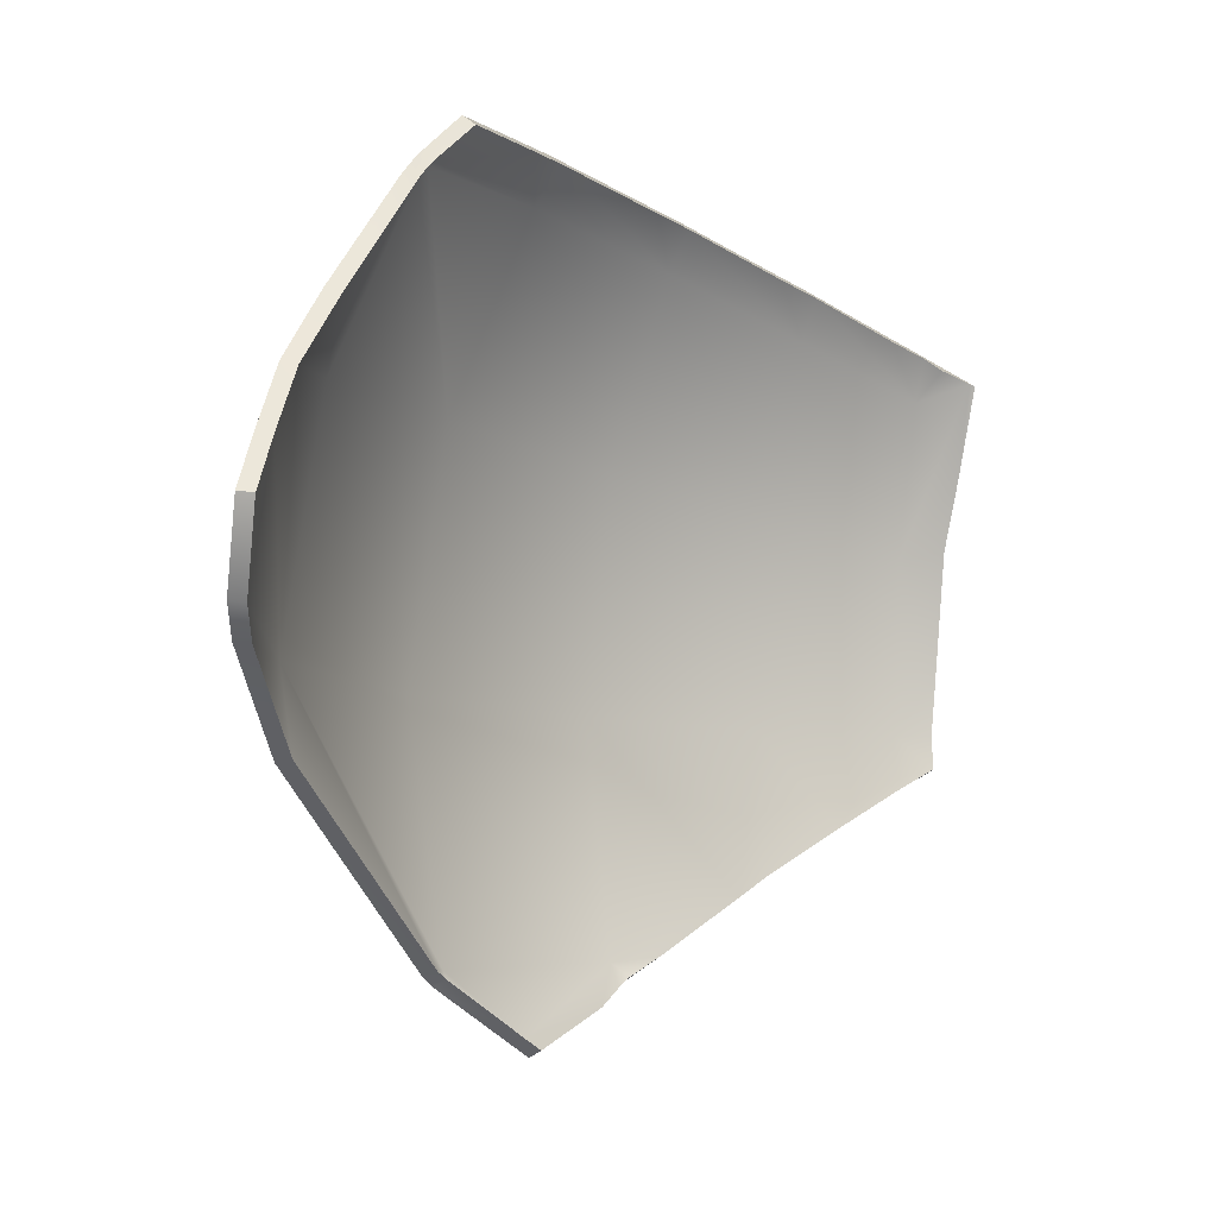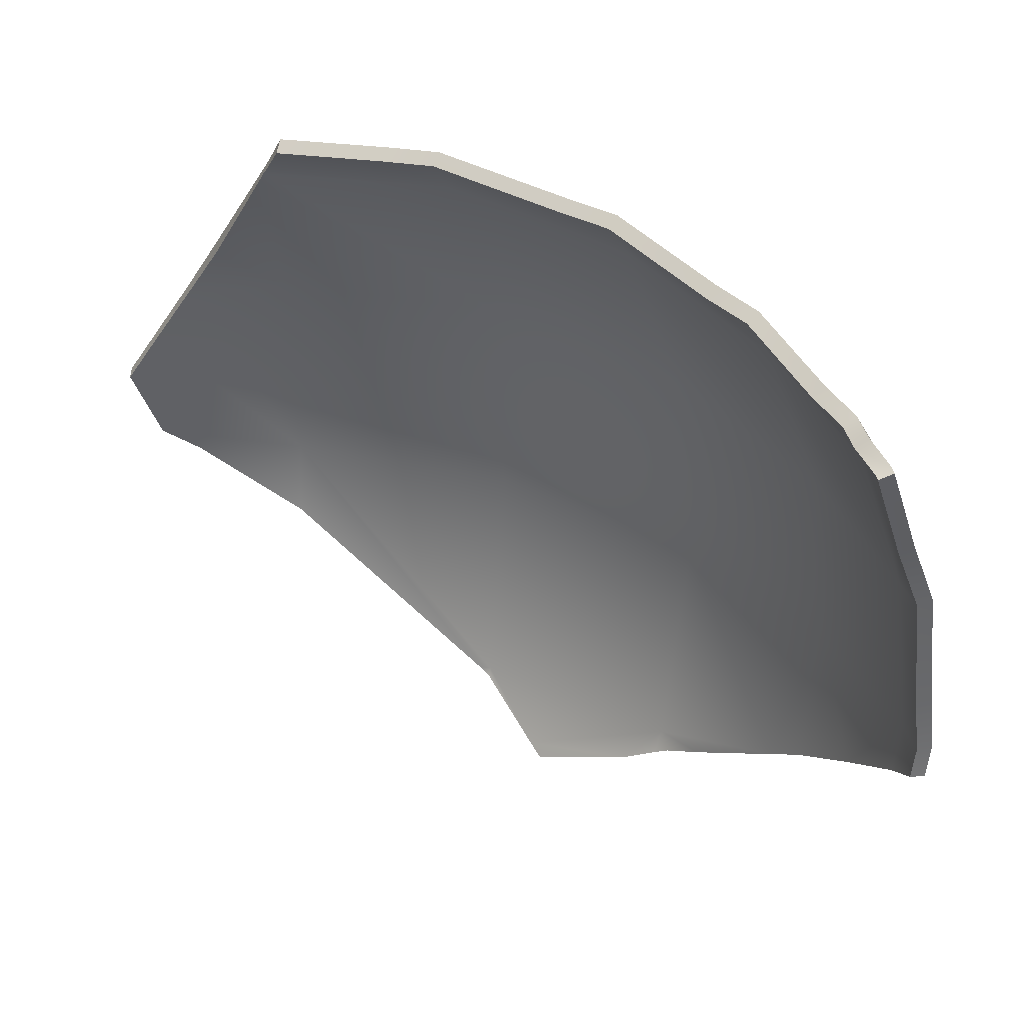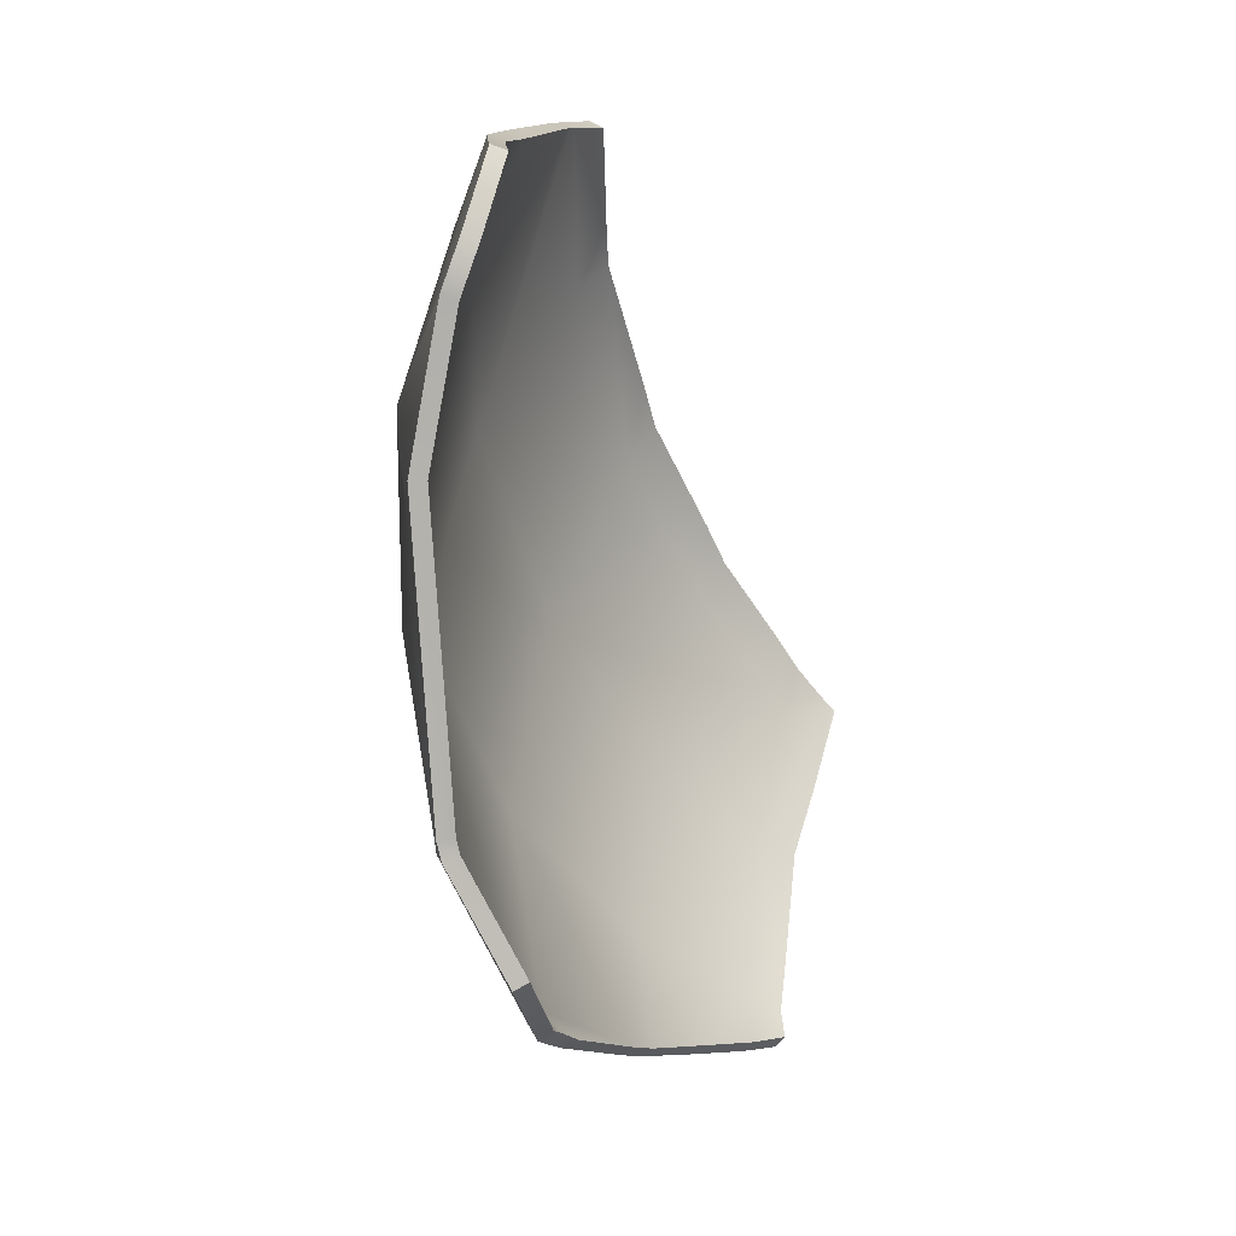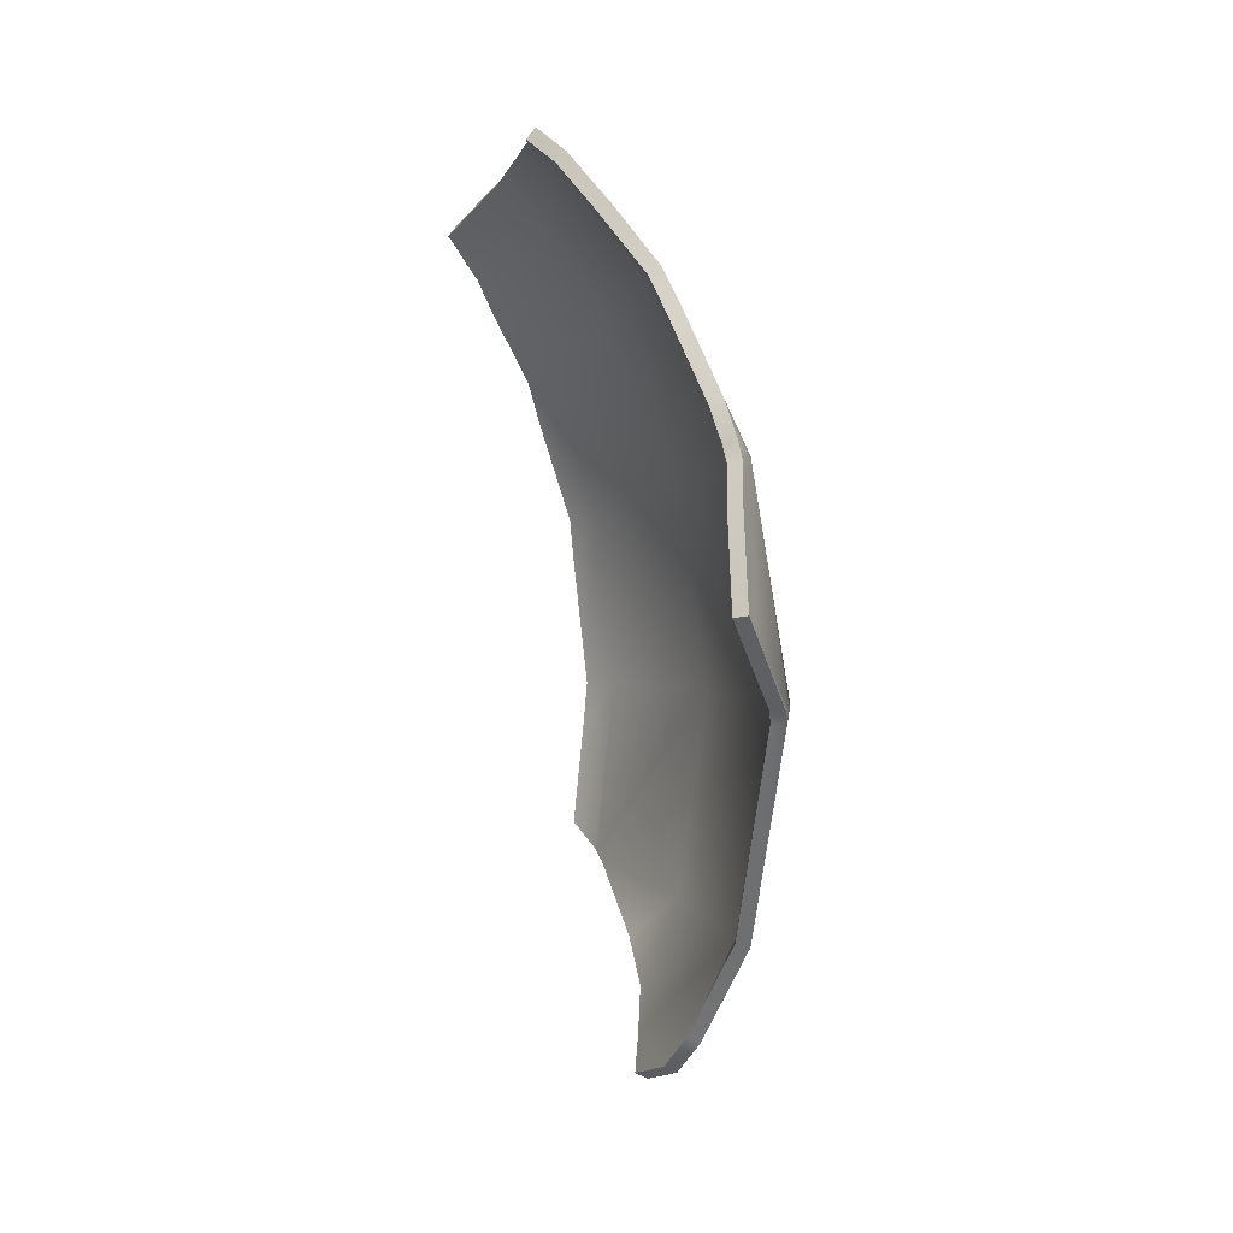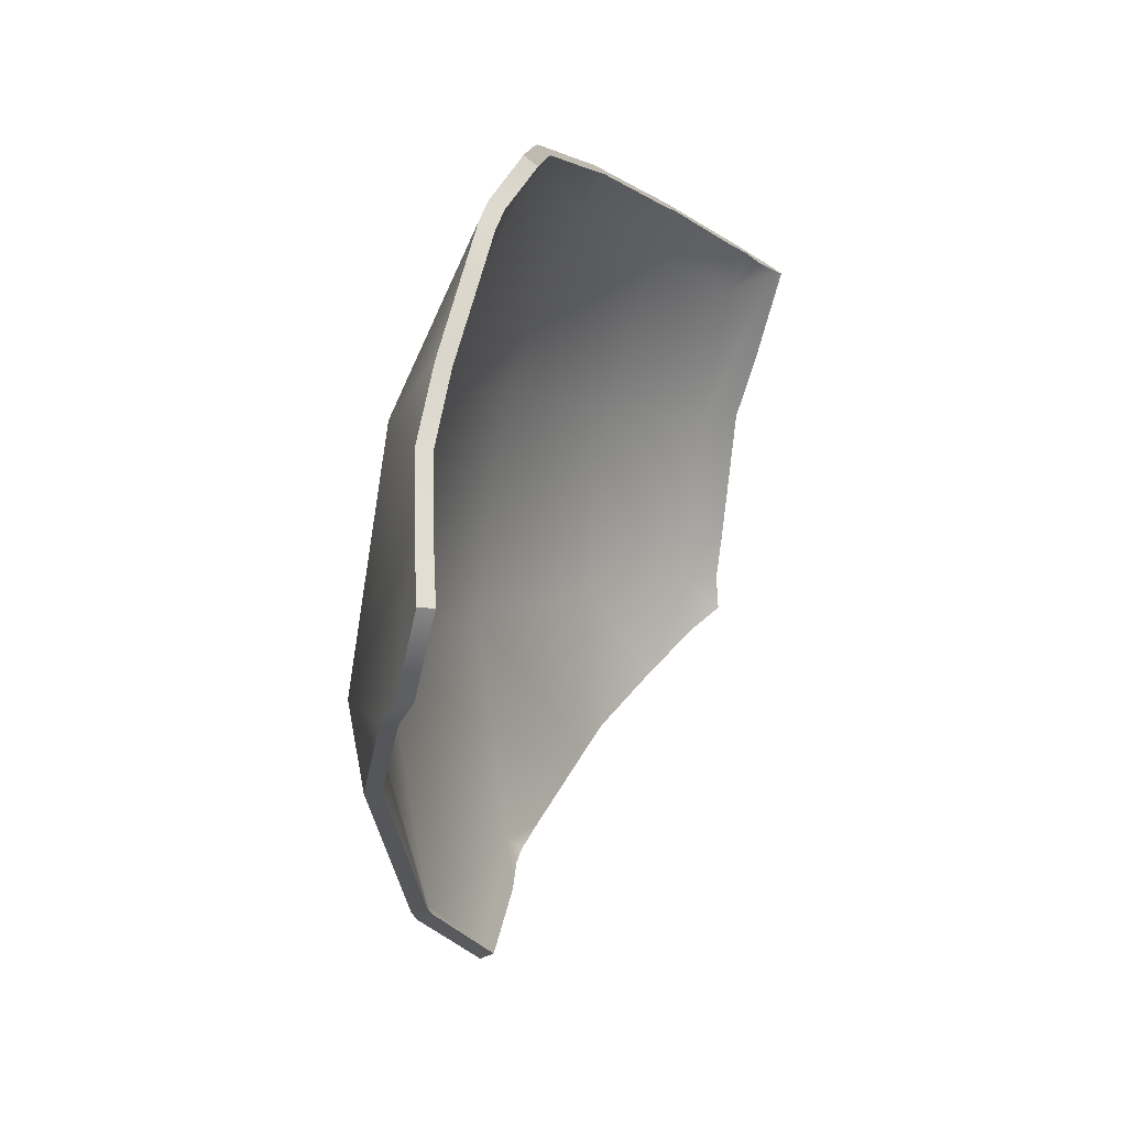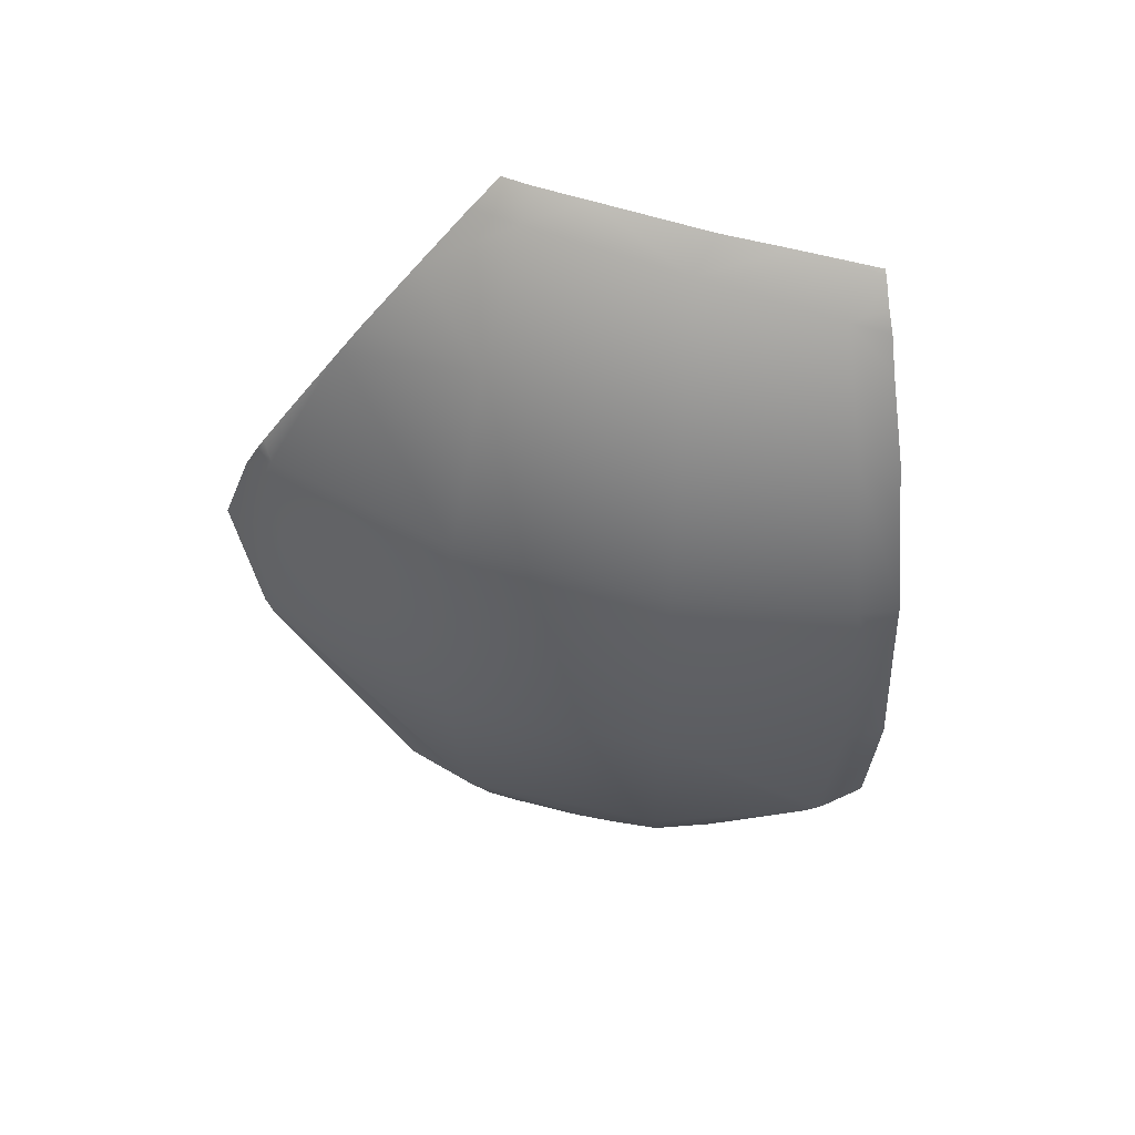
<metadata>
{"format":"obj","ext":"obj","renderer":"f3d","projection":"perspective","resolution":1024,"background":"white","views":[{"elev":-8.4,"azim":-150.0,"up":"+Y"},{"elev":34.3,"azim":-64.4,"up":"+Y"},{"elev":-44.4,"azim":-172.8,"up":"+Y"},{"elev":0.6,"azim":-5.1,"up":"+Z"},{"elev":7.4,"azim":-170.9,"up":"+Y"},{"elev":54.3,"azim":113.2,"up":"+Z"}]}
</metadata>
<code>
g SoccerBall_Explode_Thin_08
v 0.002807 0.1764 0.2838
v 0.0179 0.1169 0.2982
v 0.0001544 0.1745 0.2865
v 0.05831 0.06604 0.2904
v 0.03357 0.07213 0.3086
v 0.04295 -0.01028 0.3134
v 0.03398 0.1645 0.266
v 0.01411 0.1844 0.266
v 0.02313 0.1908 0.2552
v 0.06774 -0.04866 0.2998
v 0.04791 -0.04866 0.316
v 0.04613 -0.07135 0.3141
v 0.06471 -0.08546 0.2968
v 0.06774 -0.04866 0.2998
v 0.0908 -0.1115 0.2602
v 0.06471 -0.08546 0.2968
v 0.1302 -0.04866 0.2236
v 0.1196 -0.142 0.2165
v 0.129 -0.1569 0.1927
v 0.1151 0.08497 0.2135
v 0.05831 0.06604 0.2904
v 0.07799 0.1939 0.1888
v 0.03398 0.1645 0.266
v 0.1885 -0.04866 0.1044
v 0.1665 -0.1994 0.09699
v 0.1511 -0.1943 0.1318
v 0.1572 -0.209 0.1066
v 0.1593 -0.2157 0.0946
v 0.1578 -0.2274 0.07098
v 0.1665 0.1021 0.09699
v 0.1151 0.2186 0.07987
v 0.1625 -0.2454 -0.006498
v 0.1579 -0.2519 0.003081
v 0.1885 -0.2068 -0.05376
v 0.1855 -0.213 -0.05376
v 0.1871 -0.2063 -0.06328
v 0.1885 -0.04866 -0.2119
v 0.1809 -0.1011 -0.2093
v 0.1553 -0.04866 -0.2799
v 0.1418 -0.03177 -0.3022
v 0.2142 -0.04866 -0.05376
v 0.1885 0.1095 -0.05376
v 0.1331 0.05224 -0.2943
v 0.1275 0.01832 -0.316
v 0.1384 0.09274 -0.2681
v 0.1665 0.1021 -0.2045
v 0.1337 0.1361 -0.2385
v 0.12 0.2074 -0.189
v 0.1173 0.2153 -0.1834
v 0.1302 0.2287 -0.05376
v 0.1158 0.2191 -0.1806
v 0.108 0.2493 -0.08924
v 0.1003 0.2431 -0.1623
v 0.1111 0.2519 -0.05376
v 0.1006 0.2451 0.03888
v 0.09714 0.2429 0.07389
v 0.07191 0.2253 0.1493
v 0.06345 0.2194 0.1791
v 0.03398 0.1985 0.2321
v 0.02313 0.1908 0.2552
v 0.01224 0.1135 0.2907
v -0.002824 0.1725 0.2765
v -0.005428 0.1712 0.2789
v 0.05141 0.06383 0.2835
v 0.02743 0.06943 0.3012
v 0.03683 -0.01146 0.3056
v 0.02753 0.1604 0.2596
v 0.008787 0.1791 0.2595
v 0.01675 0.1858 0.2494
v 0.06067 -0.04872 0.2927
v 0.04157 -0.04878 0.3083
v 0.03983 -0.07021 0.3064
v 0.05746 -0.08431 0.29
v 0.08306 -0.1103 0.254
v 0.06067 -0.04872 0.2927
v 0.05746 -0.08431 0.29
v 0.1218 -0.04872 0.2182
v 0.1111 -0.1407 0.2116
v 0.1201 -0.1555 0.1885
v 0.1069 0.08235 0.2083
v 0.05141 0.06383 0.2835
v 0.07057 0.1891 0.184
v 0.02753 0.1604 0.2596
v 0.179 -0.0487 0.1013
v 0.1573 -0.1966 0.09414
v 0.1422 -0.1925 0.1276
v 0.149 -0.205 0.1025
v 0.1505 -0.2115 0.09233
v 0.1489 -0.2232 0.06947
v 0.1573 0.09919 0.09409
v 0.1069 0.2134 0.07725
v 0.1536 -0.2412 -0.008009
v 0.1489 -0.2478 0.001566
v 0.179 -0.2038 -0.05373
v 0.1765 -0.2086 -0.05425
v 0.1775 -0.2042 -0.06176
v 0.179 -0.04863 -0.2089
v 0.1713 -0.09955 -0.2069
v 0.1463 -0.04945 -0.2755
v 0.1329 -0.03311 -0.2978
v 0.2042 -0.04866 -0.05376
v 0.179 0.1064 -0.0538
v 0.1241 0.0508 -0.29
v 0.1186 0.01698 -0.3117
v 0.1296 0.09055 -0.2639
v 0.1573 0.09924 -0.2017
v 0.1254 0.1321 -0.2346
v 0.1111 0.2032 -0.1872
v 0.1084 0.211 -0.1819
v 0.1218 0.2233 -0.05381
v 0.1072 0.2142 -0.1792
v 0.1002 0.2432 -0.08793
v 0.09244 0.237 -0.1609
v 0.1034 0.2456 -0.05387
v 0.09285 0.2388 0.03758
v 0.0896 0.2367 0.07156
v 0.06479 0.2193 0.1456
v 0.05636 0.2137 0.1749
v 0.02768 0.193 0.2266
v 0.01675 0.1858 0.2494
v -0.002824 0.1725 0.2765
v 0.0001544 0.1745 0.2865
v -0.005428 0.1712 0.2789
v 0.002807 0.1764 0.2838
v 0.008787 0.1791 0.2595
v 0.01411 0.1844 0.266
v 0.01675 0.1858 0.2494
v 0.02313 0.1908 0.2552
v 0.0179 0.1169 0.2982
v -0.005428 0.1712 0.2789
v 0.0001544 0.1745 0.2865
v 0.01224 0.1135 0.2907
v 0.03357 0.07213 0.3086
v 0.02743 0.06943 0.3012
v 0.04295 -0.01028 0.3134
v 0.03683 -0.01146 0.3056
v 0.04791 -0.04866 0.316
v 0.04157 -0.04878 0.3083
v 0.04613 -0.07135 0.3141
v 0.03983 -0.07021 0.3064
v 0.0908 -0.1115 0.2602
v 0.05746 -0.08431 0.29
v 0.06471 -0.08546 0.2968
v 0.08306 -0.1103 0.254
v 0.1196 -0.142 0.2165
v 0.1111 -0.1407 0.2116
v 0.129 -0.1569 0.1927
v 0.1201 -0.1555 0.1885
v 0.1511 -0.1943 0.1318
v 0.1422 -0.1925 0.1276
v 0.1572 -0.209 0.1066
v 0.149 -0.205 0.1025
v 0.1593 -0.2157 0.0946
v 0.1505 -0.2115 0.09233
v 0.1578 -0.2274 0.07098
v 0.1489 -0.2232 0.06947
v 0.1579 -0.2519 0.003081
v 0.1489 -0.2478 0.001566
v 0.1625 -0.2454 -0.006498
v 0.1489 -0.2478 0.001566
v 0.1579 -0.2519 0.003081
v 0.1536 -0.2412 -0.008009
v 0.1855 -0.213 -0.05376
v 0.1765 -0.2086 -0.05425
v 0.1871 -0.2063 -0.06328
v 0.1775 -0.2042 -0.06176
v 0.1809 -0.1011 -0.2093
v 0.1713 -0.09955 -0.2069
v 0.1553 -0.04866 -0.2799
v 0.1463 -0.04945 -0.2755
v 0.1418 -0.03177 -0.3022
v 0.1329 -0.03311 -0.2978
v 0.1275 0.01832 -0.316
v 0.1186 0.01698 -0.3117
v 0.1072 0.2142 -0.1792
v 0.1003 0.2431 -0.1623
v 0.09244 0.237 -0.1609
v 0.1158 0.2191 -0.1806
v 0.1084 0.211 -0.1819
v 0.1173 0.2153 -0.1834
v 0.1111 0.2032 -0.1872
v 0.12 0.2074 -0.189
v 0.1254 0.1321 -0.2346
v 0.1337 0.1361 -0.2385
v 0.1296 0.09055 -0.2639
v 0.1384 0.09274 -0.2681
v 0.1241 0.0508 -0.29
v 0.1331 0.05224 -0.2943
v 0.1186 0.01698 -0.3117
v 0.1275 0.01832 -0.316
v 0.108 0.2493 -0.08924
v 0.09244 0.237 -0.1609
v 0.1003 0.2431 -0.1623
v 0.1002 0.2432 -0.08793
v 0.1111 0.2519 -0.05376
v 0.1034 0.2456 -0.05387
v 0.1006 0.2451 0.03888
v 0.09285 0.2388 0.03758
v 0.09714 0.2429 0.07389
v 0.0896 0.2367 0.07156
v 0.07191 0.2253 0.1493
v 0.06479 0.2193 0.1456
v 0.06345 0.2194 0.1791
v 0.05636 0.2137 0.1749
v 0.03398 0.1985 0.2321
v 0.02768 0.193 0.2266
v 0.02313 0.1908 0.2552
v 0.01675 0.1858 0.2494
v 0.06471 -0.08546 0.2968
v 0.03983 -0.07021 0.3064
v 0.04613 -0.07135 0.3141
v 0.05746 -0.08431 0.29
g SoccerBall_Explode_Thin_08_0
f 3 2 1
f 2 4 1
f 4 2 5
f 5 6 4
f 4 7 1
f 7 8 1
f 7 9 8
f 10 4 6
f 10 6 11
f 11 12 10
f 13 10 12
f 16 15 14
f 17 14 15
f 17 15 18
f 18 19 17
f 17 20 14
f 21 14 20
f 20 22 21
f 23 21 22
f 24 17 19
f 24 19 25
f 26 25 19
f 26 27 25
f 25 27 28
f 28 29 25
f 20 17 30
f 24 30 17
f 22 20 31
f 30 31 20
f 25 29 32
f 29 33 32
f 34 25 32
f 34 32 35
f 34 35 36
f 34 36 37
f 38 37 36
f 37 38 39
f 37 39 40
f 34 41 25
f 41 34 37
f 24 25 41
f 30 24 42
f 41 42 24
f 43 37 40
f 44 43 40
f 43 45 37
f 37 46 41
f 46 37 45
f 42 41 46
f 45 47 46
f 46 47 48
f 46 48 42
f 49 42 48
f 42 50 30
f 42 49 50
f 51 50 49
f 31 30 50
f 50 51 52
f 53 52 51
f 50 52 54
f 50 54 31
f 55 31 54
f 31 55 56
f 31 56 22
f 57 22 56
f 22 57 58
f 22 58 23
f 59 23 58
f 23 59 60
f 63 62 61
f 61 62 64
f 64 65 61
f 65 64 66
f 64 62 67
f 67 62 68
f 67 68 69
f 70 66 64
f 70 71 66
f 71 70 72
f 73 72 70
f 76 75 74
f 77 74 75
f 77 78 74
f 78 77 79
f 77 75 80
f 81 80 75
f 80 81 82
f 83 82 81
f 84 79 77
f 84 85 79
f 86 79 85
f 86 85 87
f 85 88 87
f 88 85 89
f 80 90 77
f 84 77 90
f 82 91 80
f 90 80 91
f 85 92 89
f 89 92 93
f 94 92 85
f 94 95 92
f 94 96 95
f 94 97 96
f 98 96 97
f 97 99 98
f 97 100 99
f 94 85 101
f 101 97 94
f 84 101 85
f 90 102 84
f 101 84 102
f 103 100 97
f 104 100 103
f 103 97 105
f 97 101 106
f 106 105 97
f 102 106 101
f 105 106 107
f 106 108 107
f 106 102 108
f 109 108 102
f 102 90 110
f 102 110 109
f 111 109 110
f 91 110 90
f 110 112 111
f 113 111 112
f 110 114 112
f 110 91 114
f 115 114 91
f 91 116 115
f 91 82 116
f 117 116 82
f 82 118 117
f 82 83 118
f 119 118 83
f 83 120 119
f 123 122 121
f 124 121 122
f 121 124 125
f 126 125 124
f 125 126 127
f 128 127 126
f 131 130 129
f 132 129 130
f 129 132 133
f 134 133 132
f 133 134 135
f 136 135 134
f 135 136 137
f 138 137 136
f 137 138 139
f 140 139 138
f 143 142 141
f 144 141 142
f 141 144 145
f 146 145 144
f 145 146 147
f 148 147 146
f 147 148 149
f 150 149 148
f 149 150 151
f 152 151 150
f 151 152 153
f 154 153 152
f 153 154 155
f 156 155 154
f 155 156 157
f 158 157 156
f 161 160 159
f 162 159 160
f 159 162 163
f 164 163 162
f 163 164 165
f 166 165 164
f 165 166 167
f 168 167 166
f 167 168 169
f 170 169 168
f 169 170 171
f 172 171 170
f 171 172 173
f 174 173 172
f 177 176 175
f 178 175 176
f 175 178 179
f 180 179 178
f 179 180 181
f 182 181 180
f 181 182 183
f 184 183 182
f 183 184 185
f 186 185 184
f 185 186 187
f 188 187 186
f 187 188 189
f 190 189 188
f 193 192 191
f 194 191 192
f 191 194 195
f 196 195 194
f 195 196 197
f 198 197 196
f 197 198 199
f 200 199 198
f 199 200 201
f 202 201 200
f 201 202 203
f 204 203 202
f 203 204 205
f 206 205 204
f 205 206 207
f 208 207 206
f 211 210 209
f 212 209 210

</code>
